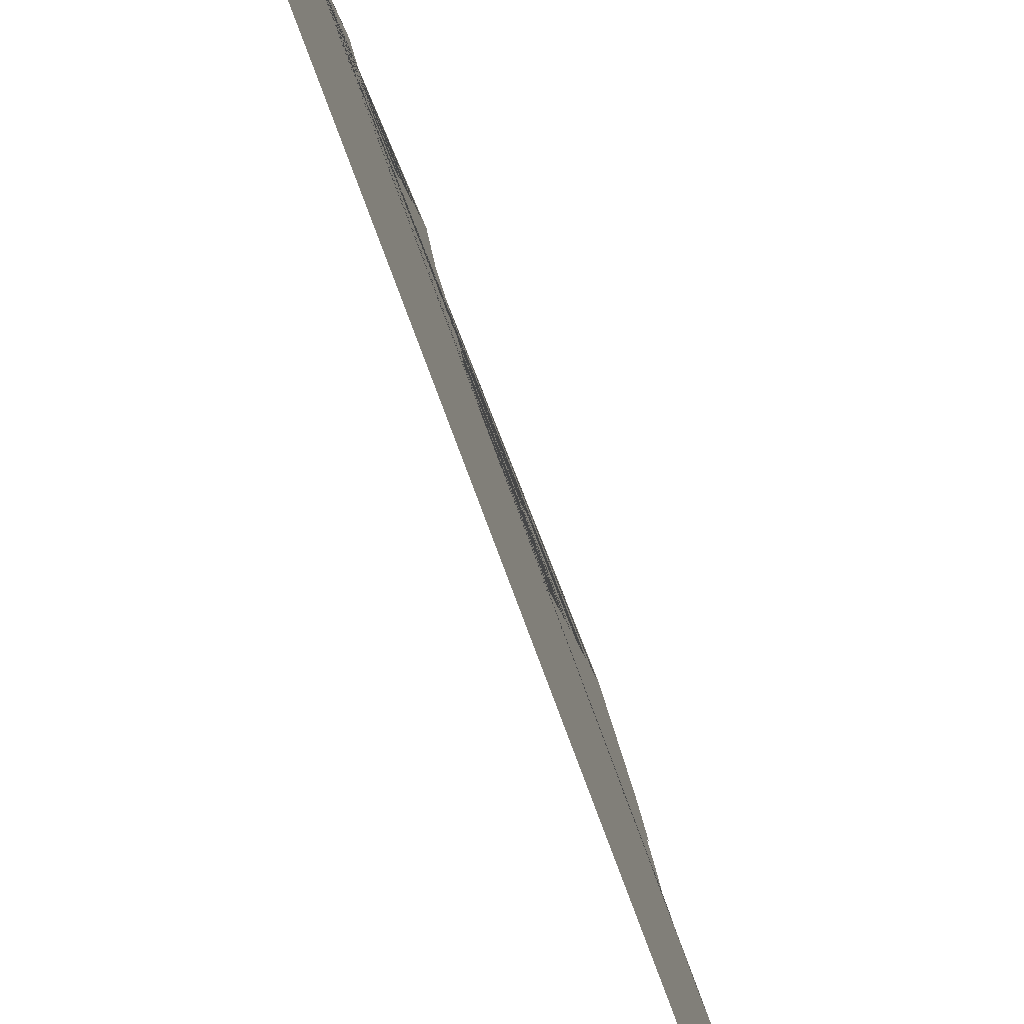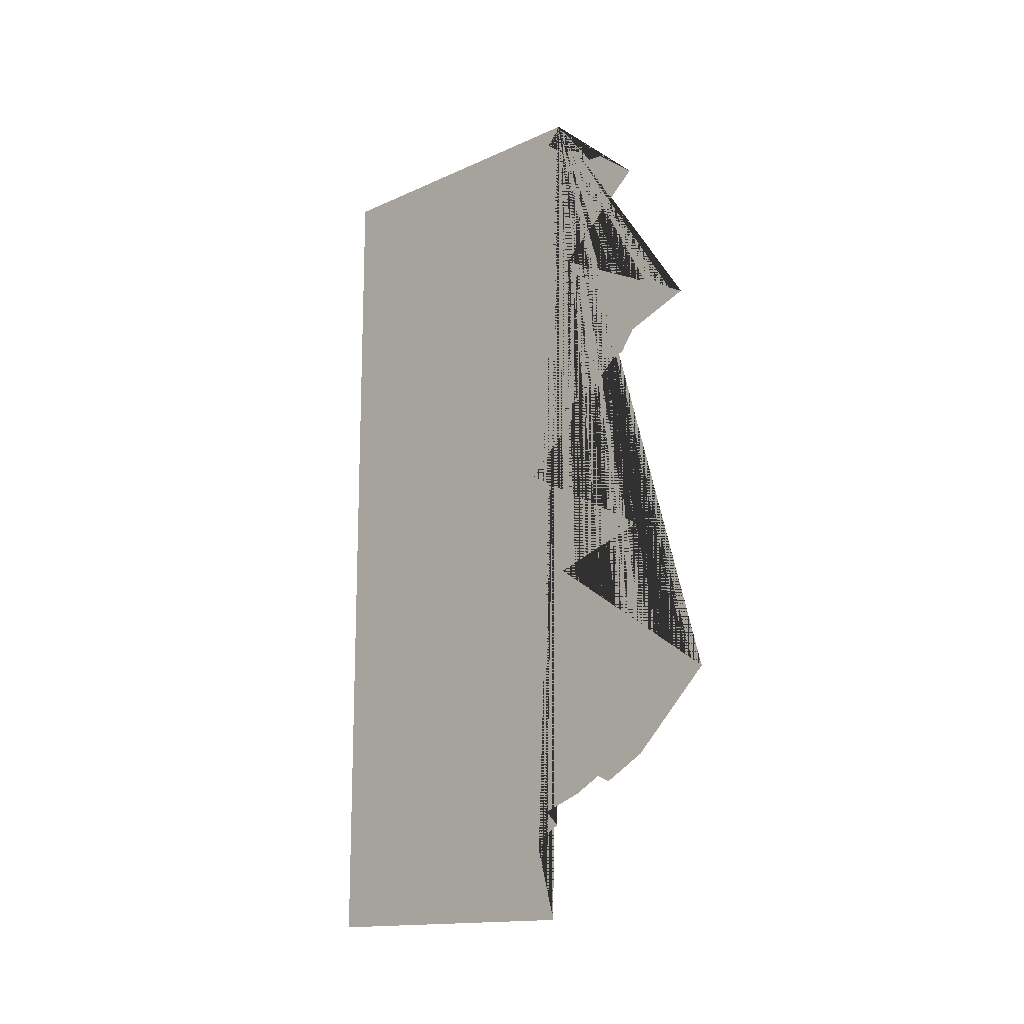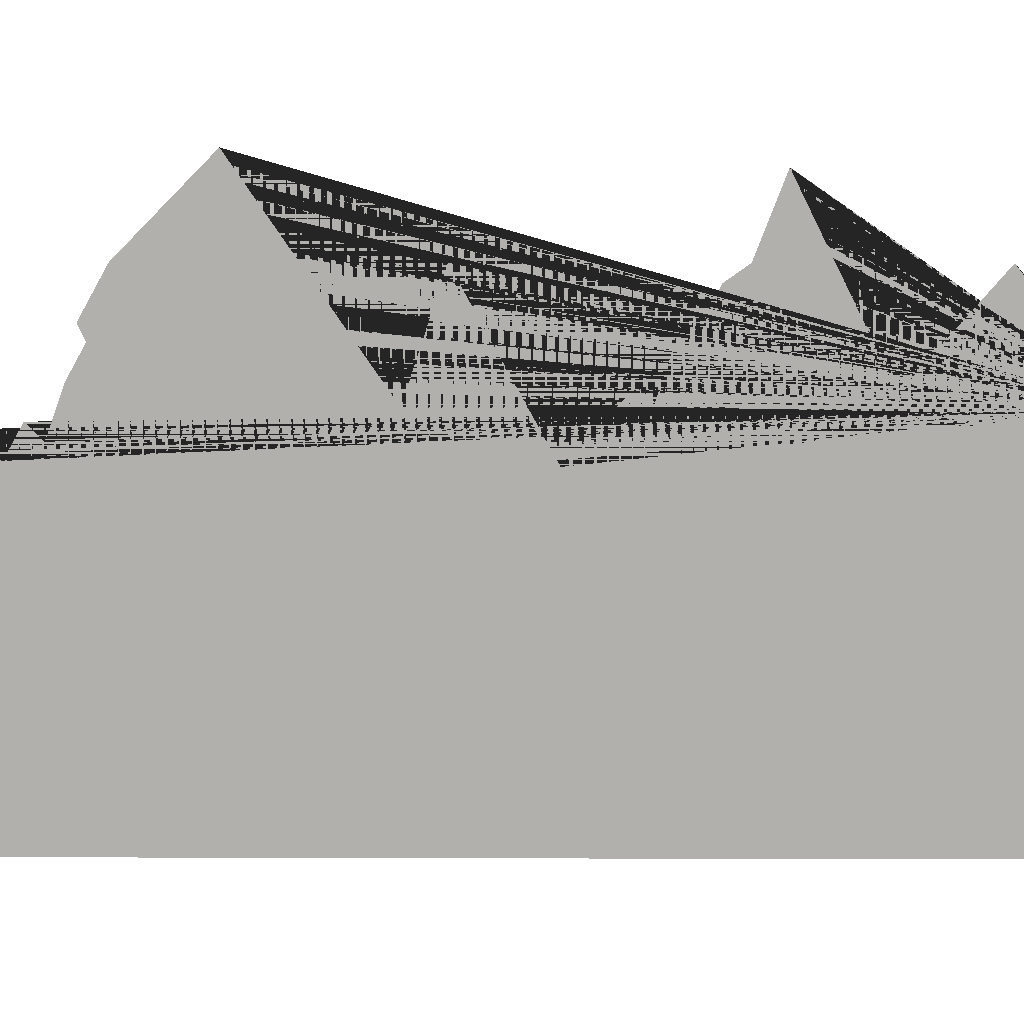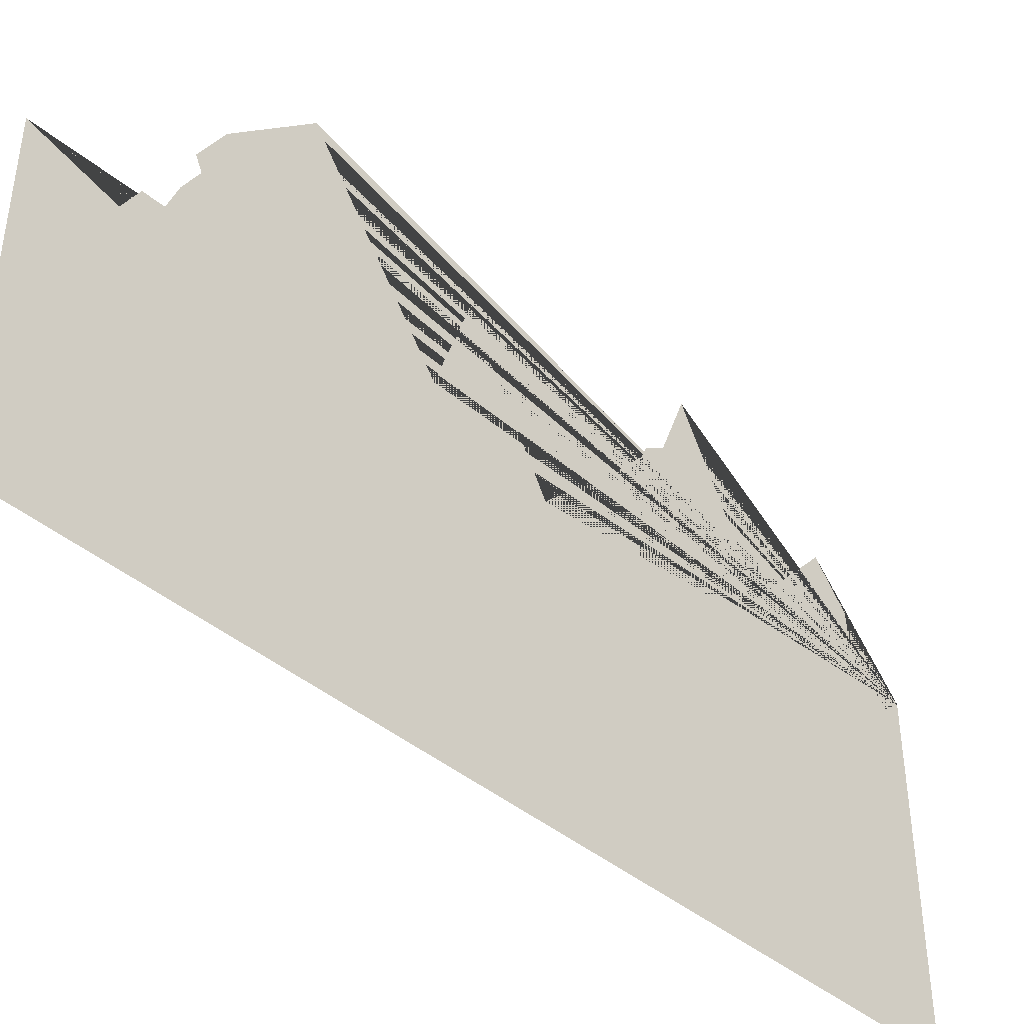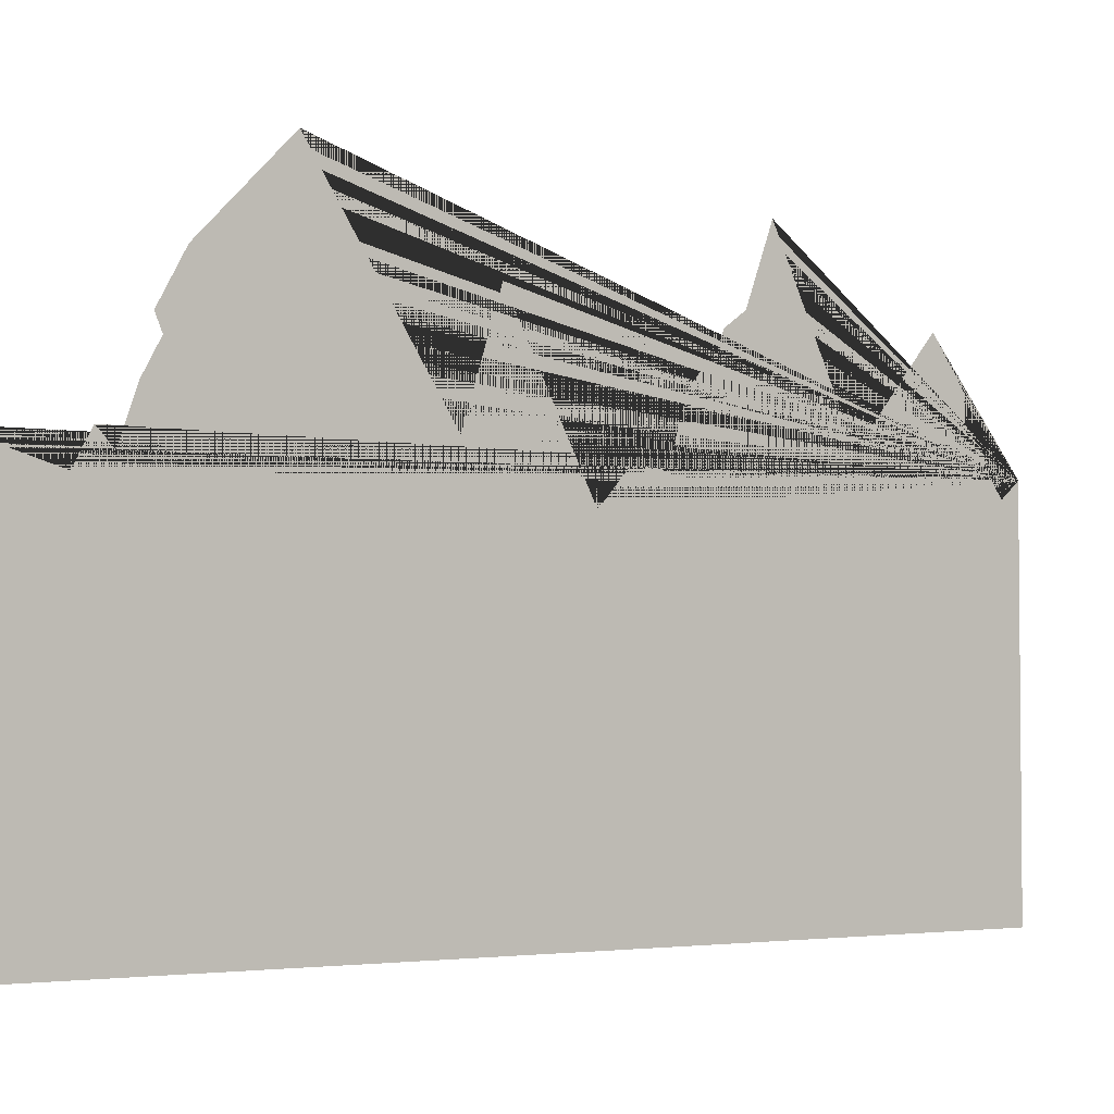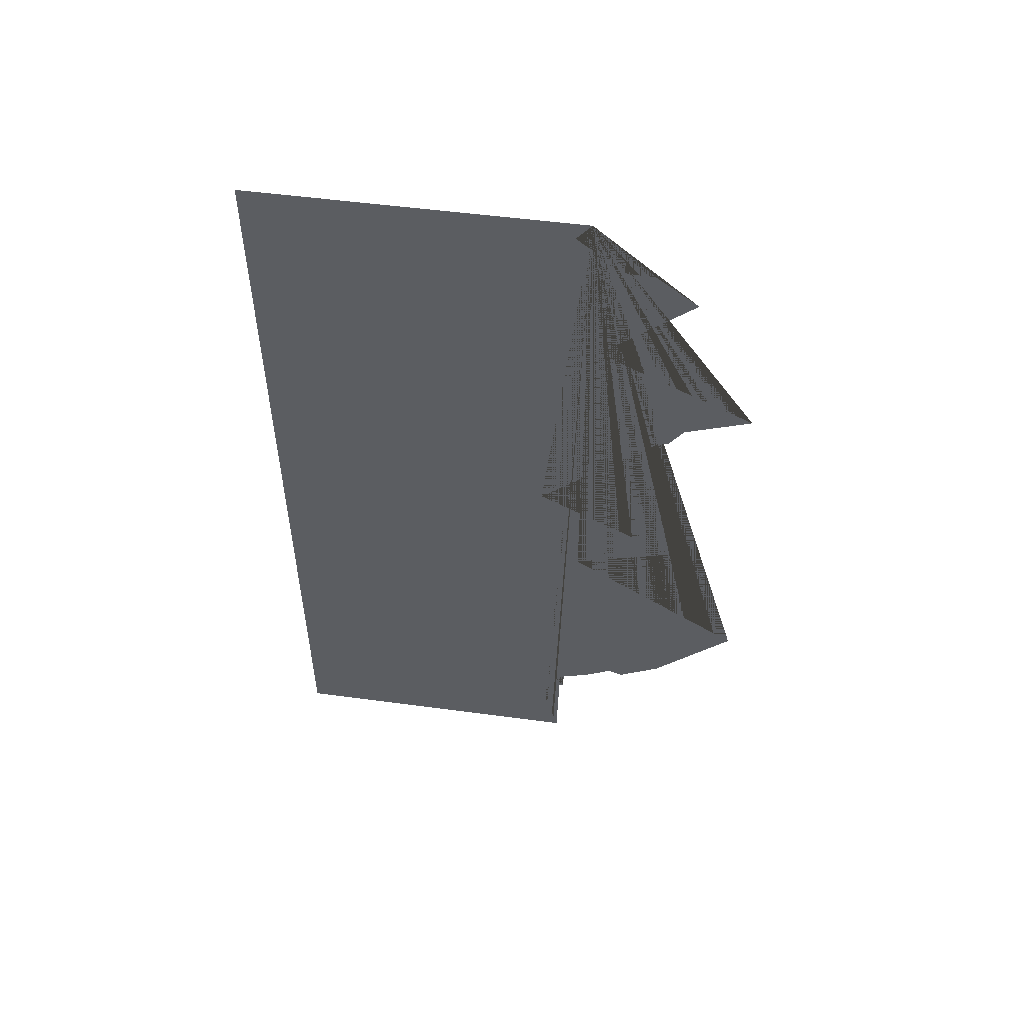
<metadata>
{"format":"obj","ext":"obj","renderer":"f3d","projection":"perspective","resolution":1024,"background":"white","views":[{"elev":-79.3,"azim":20.4,"up":"+Y"},{"elev":-15.0,"azim":134.0,"up":"+Z"},{"elev":11.3,"azim":-89.6,"up":"+Y"},{"elev":-42.7,"azim":-134.8,"up":"+Y"},{"elev":-3.5,"azim":-128.6,"up":"+Y"},{"elev":52.7,"azim":98.2,"up":"+Z"}]}
</metadata>
<code>
o Plane
v 0 2.616 10.24
v -0 -5 10.24
v 0 2.26 -10
v -0 -5 -10
v 0 1.757 -8.182
v 0 5 -6.364
v 0 6.837 -4.545
v 0 2.646 -1.687
v 0 5 -0.9091
v 0 1.668 0.9091
v 0 5 3.963
v 0 6.526 4.545
v 0 2.888 6.364
v 0 5 8.182
v 0 4.762 8.364
v 0 4.523 8.545
v 0 4.285 8.727
v 0 4.047 8.909
v 0 3.351 8.961
v 0 3.355 9.273
v 0 2.739 9.455
v 0 2.501 9.636
v 0 2.263 9.818
v 0 1.855 10.24
v 0 1.093 10.24
v 0 0.3315 10.24
v 0 -0.4302 10.24
v -0 -1.192 10.24
v -0 -1.953 10.24
v -0 -2.715 10.24
v -0 -3.477 10.24
v -0 -4.238 10.24
v -0 -5 8
v -0 -5 6
v -0 -5 4
v -0 -5 2
v -0 -5 0
v -0 -5 -2
v -0 -5 -4
v -0 -5 -6
v -0 -5 -8
v -0 -4.274 -10
v -0 -3.548 -10
v -0 -2.822 -10
v -0 -2.096 -10
v 0 -1.37 -10
v 0 -0.6442 -10
v 0 0.08181 -10
v 0 0.8078 -10
v 0 1.534 -10
v 0 2.209 -9.818
v 0 2.159 -9.636
v 0 2.109 -9.455
v 0 2.058 -9.273
v 0 2.008 -9.091
v 0 1.958 -8.909
v 0 1.908 -8.727
v 0 1.857 -8.545
v 0 1.807 -8.364
v 0 2.081 -8
v 0 2.405 -7.818
v 0 2.073 -7.488
v 0 3.054 -7.13
v 0 3.378 -6.948
v 0 3.703 -6.766
v 0 4.027 -6.909
v 0 4.351 -6.727
v 0 4.676 -6.545
v 0 5.184 -6.182
v 0 5.367 -6
v 0 5.551 -5.818
v 0 5.735 -5.636
v 0 5.919 -5.455
v 0 6.102 -5.273
v 0 6.286 -5.091
v 0 6.47 -4.909
v 0 6.654 -4.727
v 0 6.418 -4.26
v 0 5.999 -3.974
v 0 5.58 -3.688
v 0 5.161 -3.402
v 0 4.742 -3.116
v 0 4.322 -2.83
v 0 3.903 -2.544
v 0 3.484 -2.258
v 0 3.065 -1.973
v 0 2.881 -1.609
v 0 3.117 -1.531
v 0 3.352 -1.453
v 0 3.587 -1.376
v 0 3.823 -1.298
v 0 4.058 -1.22
v 0 4.294 -1.142
v 0 4.529 -1.065
v 0 4.765 -0.9868
v 0 4.667 -0.7273
v 0 4.334 -0.5455
v 0 4 -0.3636
v 0 3.667 -0.1818
v 0 3.334 0
v 0 3.001 0.1818
v 0 2.668 0.3636
v 0 2.334 0.5455
v 0 2.001 0.7273
v 0 2.001 1.215
v 0 2.334 1.52
v 0 2.668 1.825
v 0 3.001 2.131
v 0 2.731 2.436
v 0 3.667 2.742
v 0 4 3.047
v 0 4.334 3.353
v 0 4.667 3.494
v 0 5.153 4.022
v 0 5.305 4.08
v 0 5.458 4.138
v 0 5.611 4.196
v 0 5.763 4.254
v 0 5.916 4.313
v 0 6.068 4.371
v 0 6.221 4.429
v 0 6.374 4.487
v 0 6.163 4.727
v 0 5.799 4.909
v 0 5.435 5.091
v 0 5.071 5.273
v 0 4.707 5.455
v 0 4.344 5.636
v 0 3.98 5.818
v 0 3.616 6
v 0 3.252 6.182
v 0 3.1 6.545
v 0 3.311 6.727
v 0 3.522 6.909
v 0 3.733 7.091
v 0 3.944 7.273
v 0 4.155 7.455
v 0 4.367 7.636
v 0 4.578 7.818
v 0 4.789 8
f 1 24 25 26 27 28 29 30 31 32 2 33 34 35 36 37 38 39 40 41 4 42 43 44 45 46 47 48 49 50 3 51 52 53 54 55 56 57 58 59 5 60 61 62 63 64 65 66 67 68 6 69 70 71 72 73 74 75 76 77 7 78 79 80 81 82 83 84 85 86 8 87 88 89 90 91 92 93 94 95 9 96 97 98 99 100 101 102 103 104 10 105 106 107 108 109 110 111 112 113 11 114 115 116 117 118 119 120 121 122 12 123 124 125 126 127 128 129 130 131 13 132 133 134 135 136 137 138 139 140 14 15 16 17 18 19 20 21 22 23

</code>
